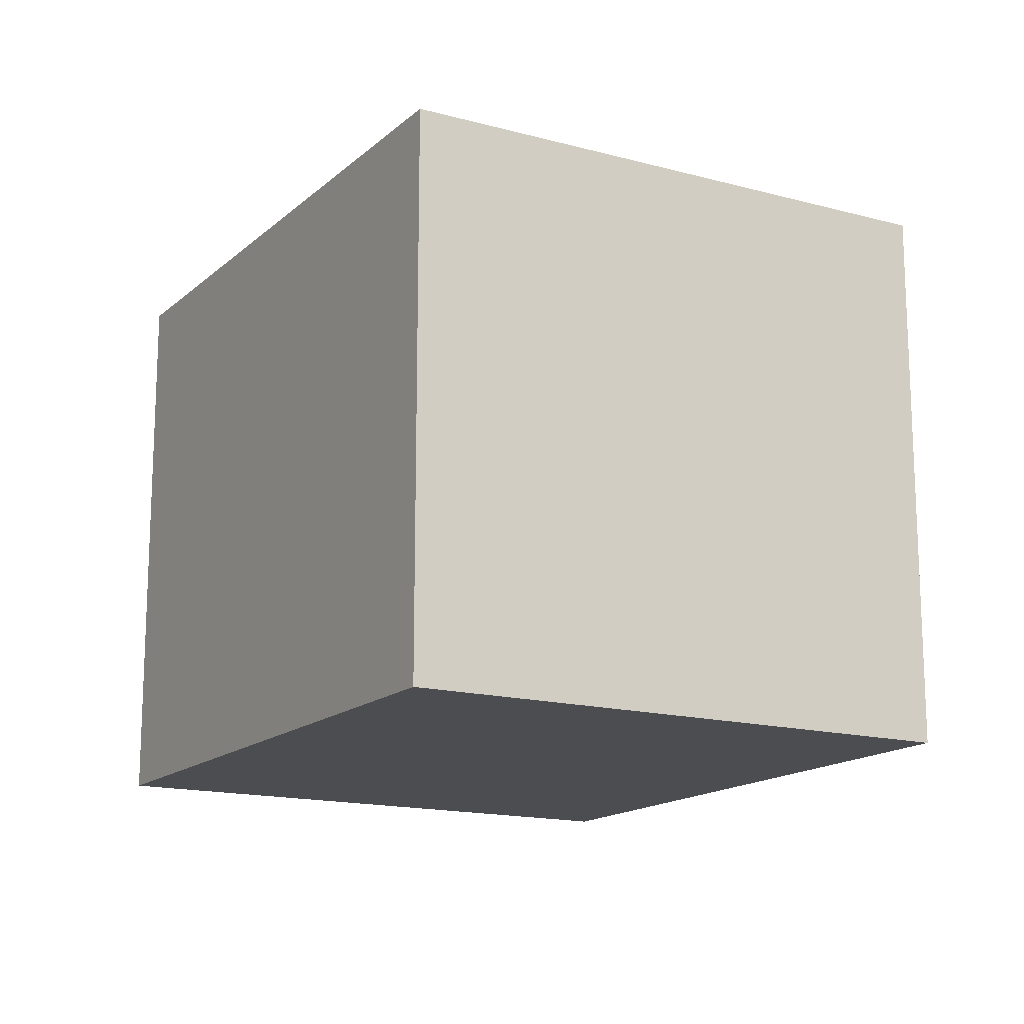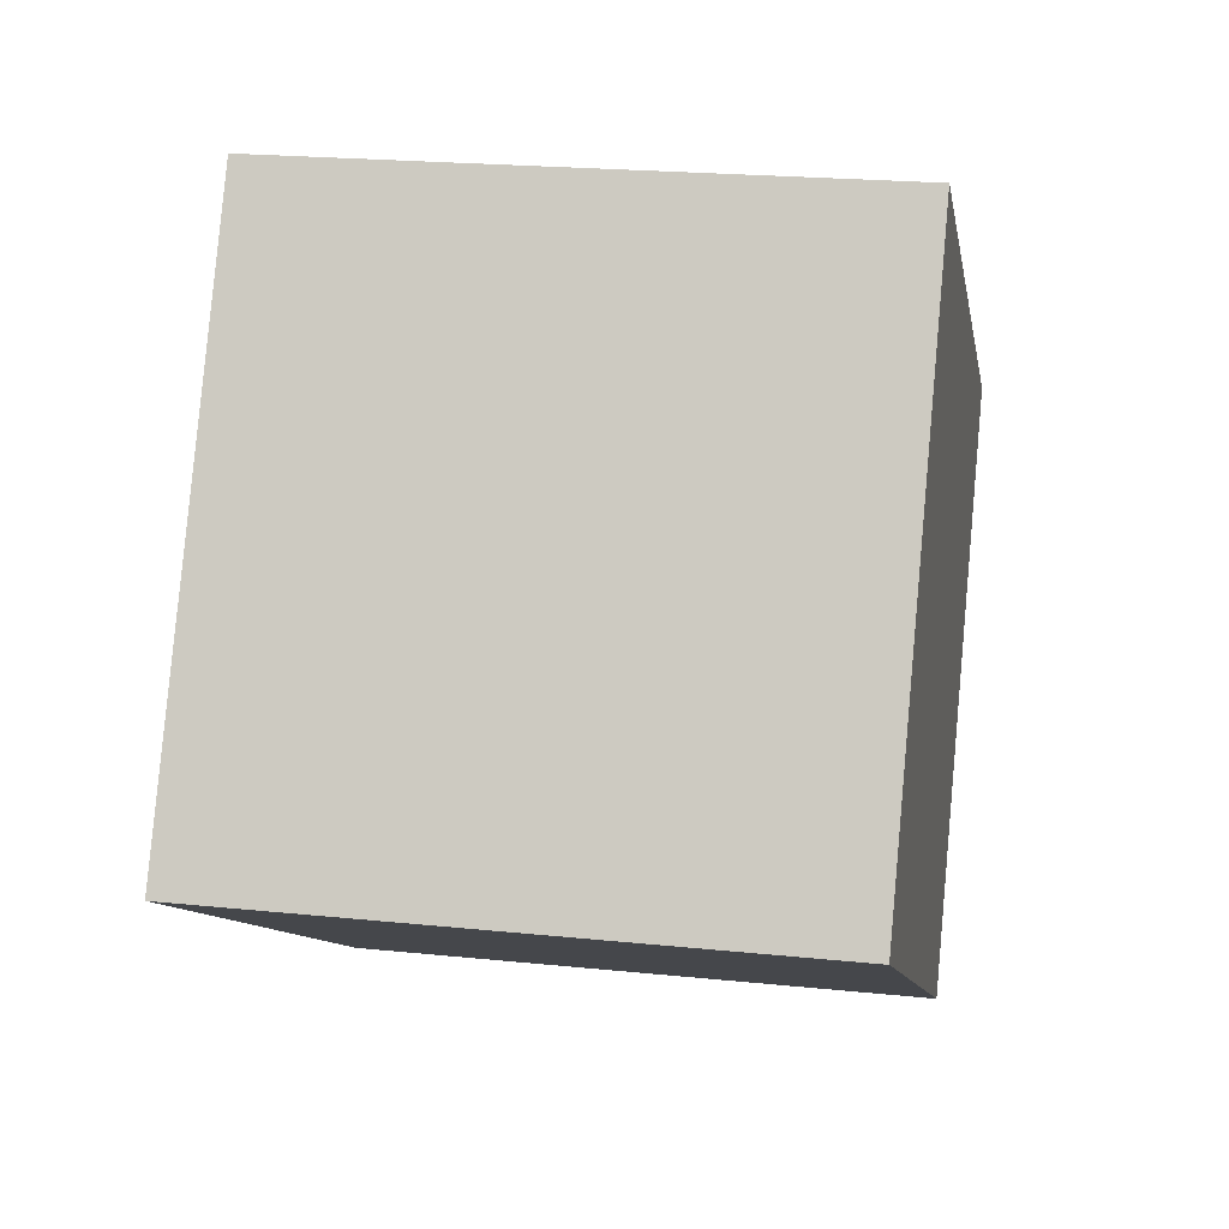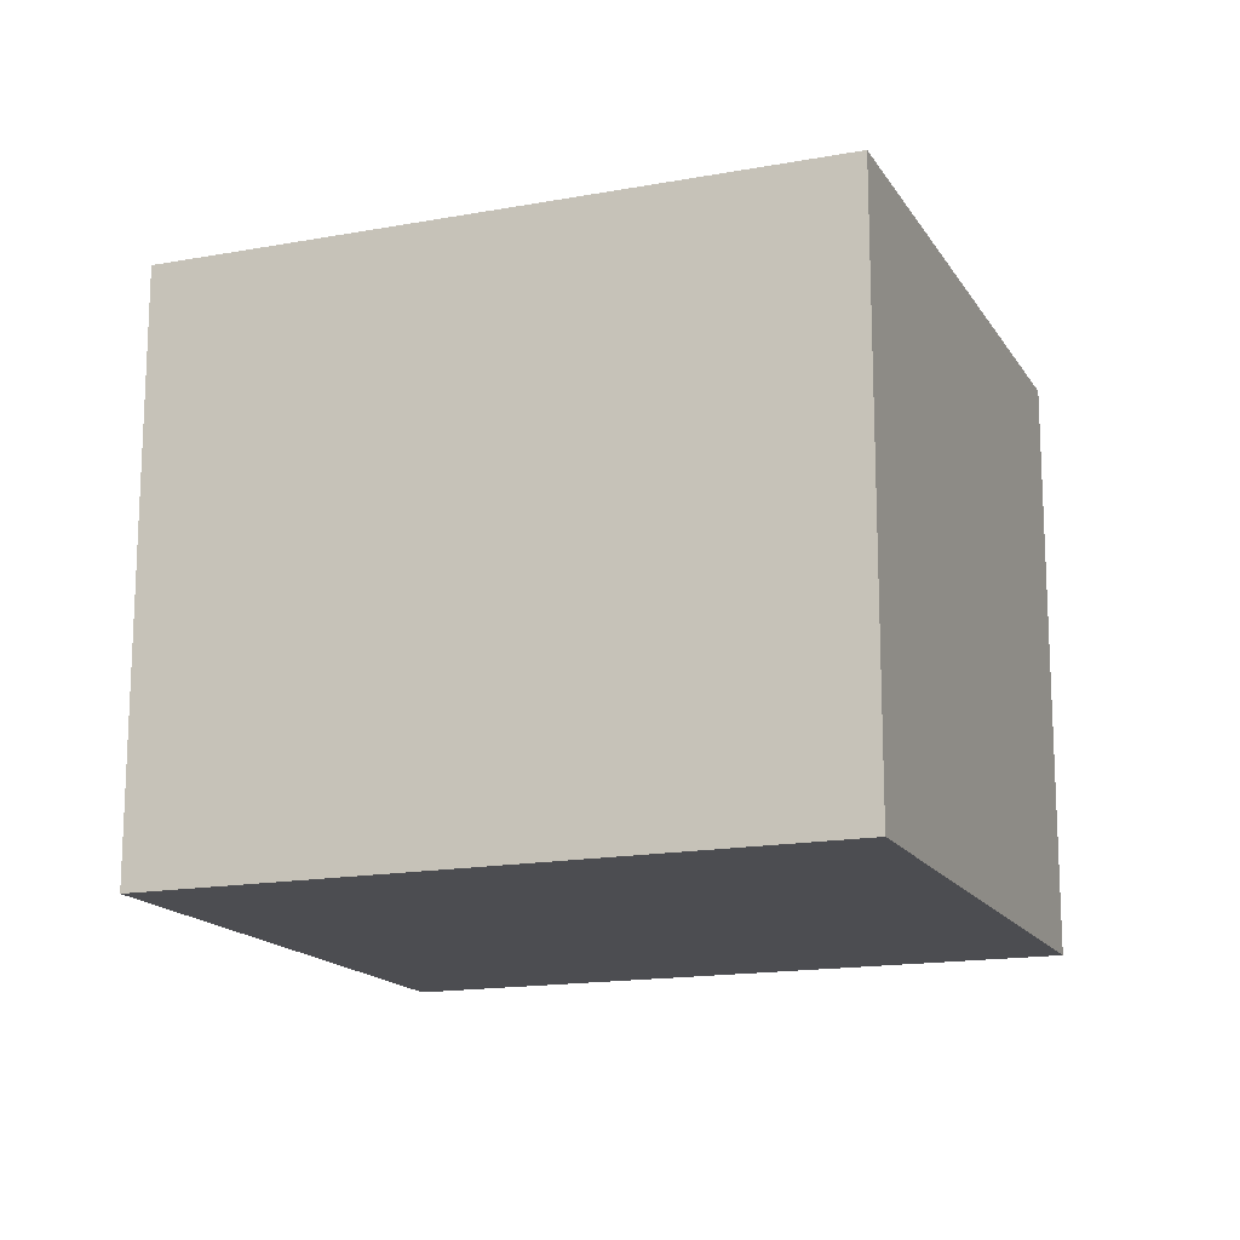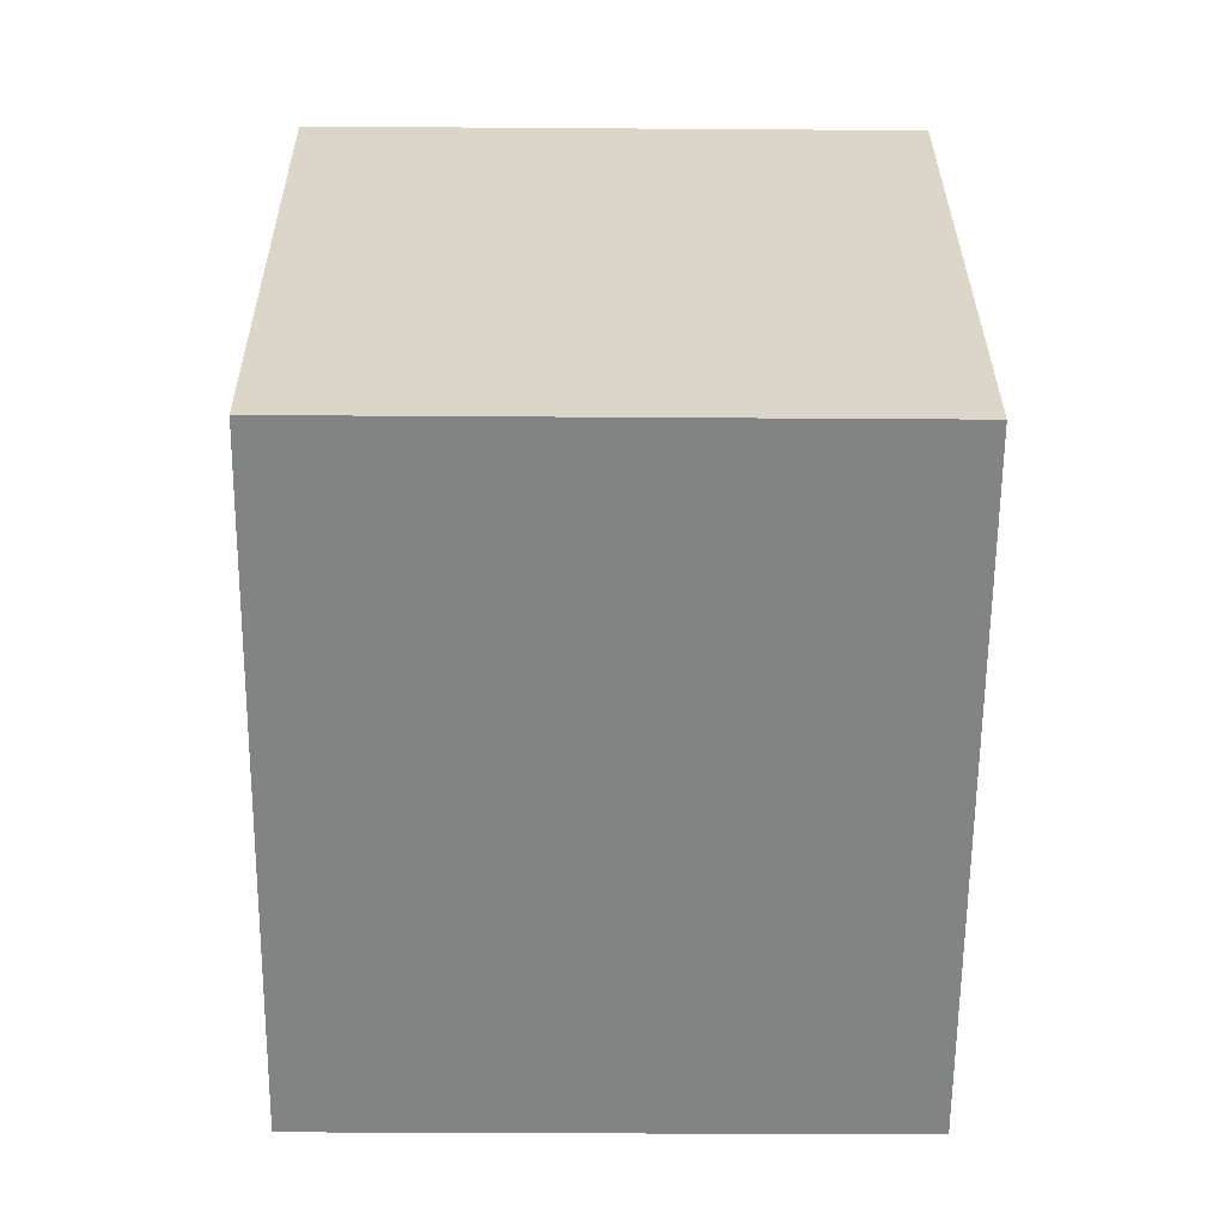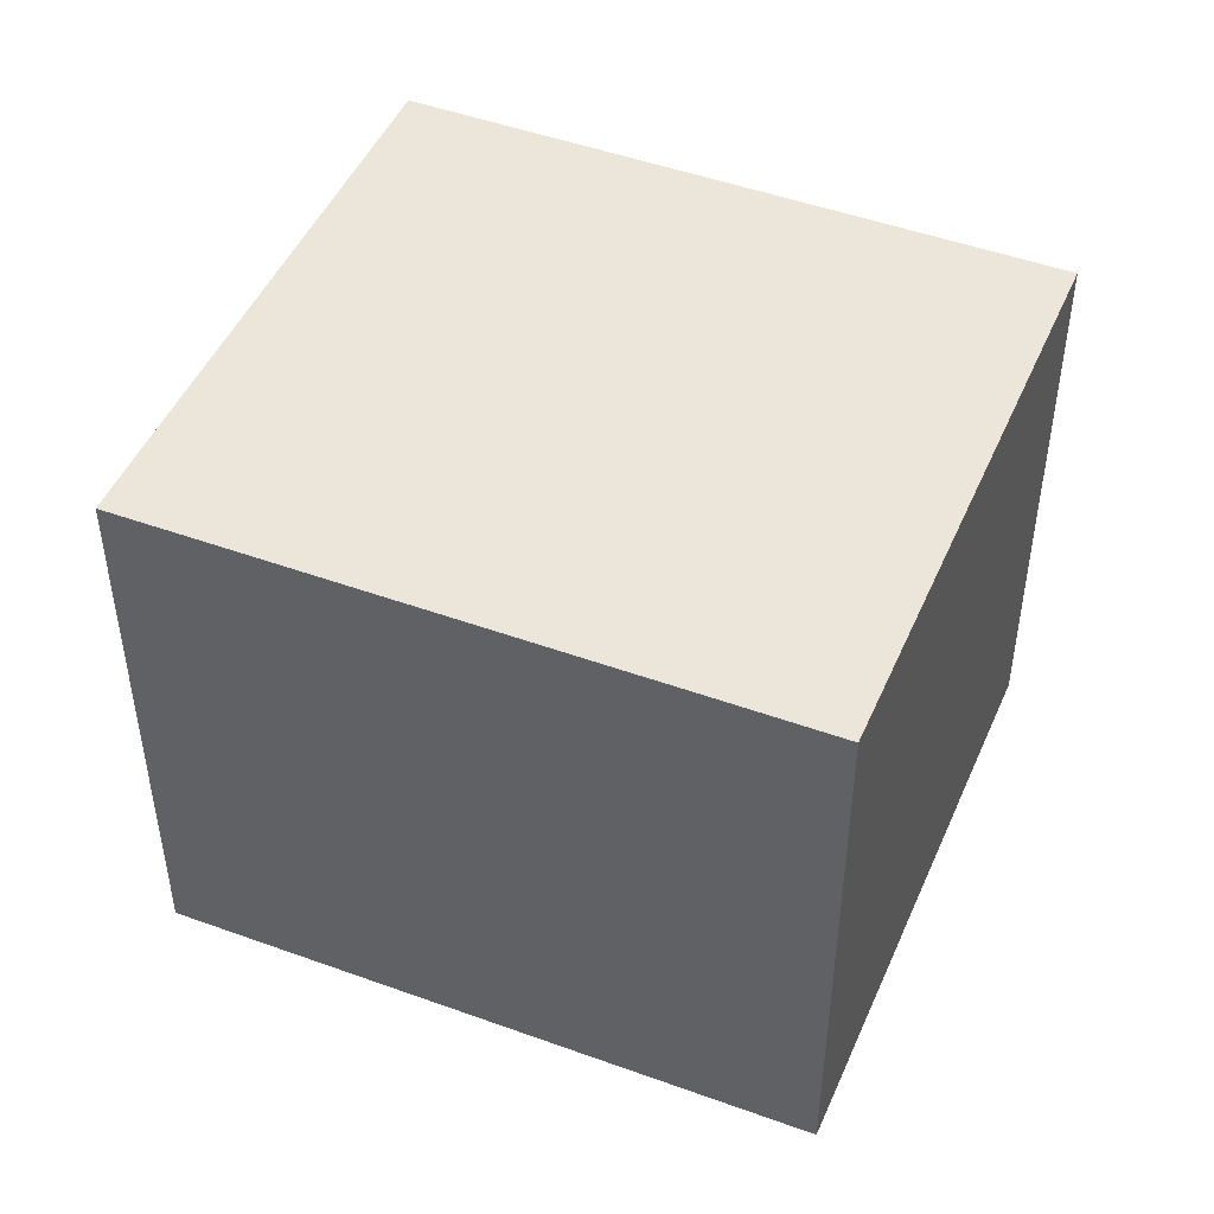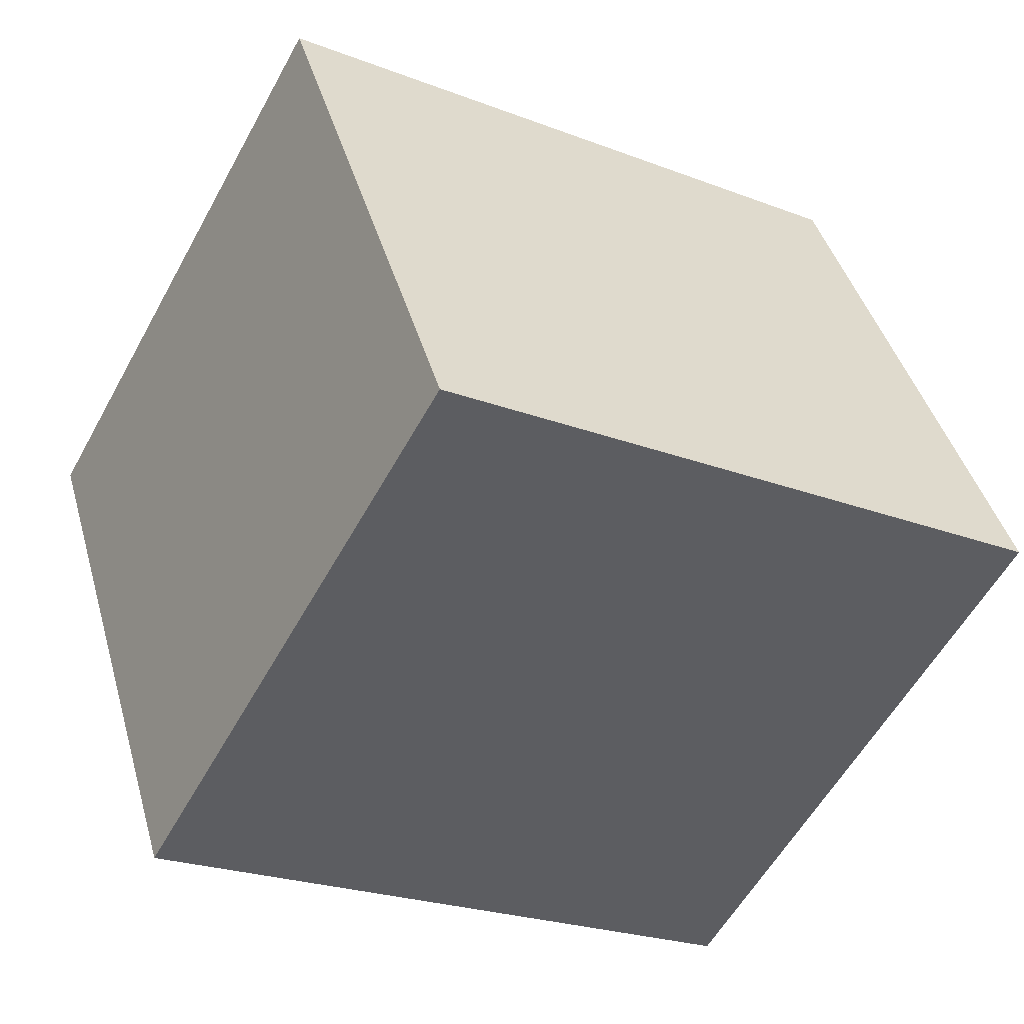
<metadata>
{"format":"obj","ext":"obj","renderer":"f3d","projection":"perspective","resolution":1024,"background":"white","views":[{"elev":-15.6,"azim":-90.1,"up":"+Y"},{"elev":21.2,"azim":-79.5,"up":"+Z"},{"elev":-16.1,"azim":50.9,"up":"+Y"},{"elev":-30.6,"azim":-90.6,"up":"+Z"},{"elev":47.9,"azim":-127.6,"up":"+Y"},{"elev":42.5,"azim":-15.5,"up":"+Z"}]}
</metadata>
<code>
v  0 3.417 2.092e-16
v  5.193 3.417 1.093
v  3.447 3.417 -2.013
v  1.747 3.417 3.091
v  3.447 1.233e-16 -2.013
v  0 0 0
v  1.747 -1.893e-16 3.091
v  5.193 -6.693e-17 1.093
g defaultobject
f 1 2 3
f 2 1 4
f 5 1 3
f 1 5 6
f 6 4 1
f 4 6 7
f 7 2 4
f 2 7 8
f 8 3 2
f 3 8 5
f 8 6 5
f 6 8 7

</code>
